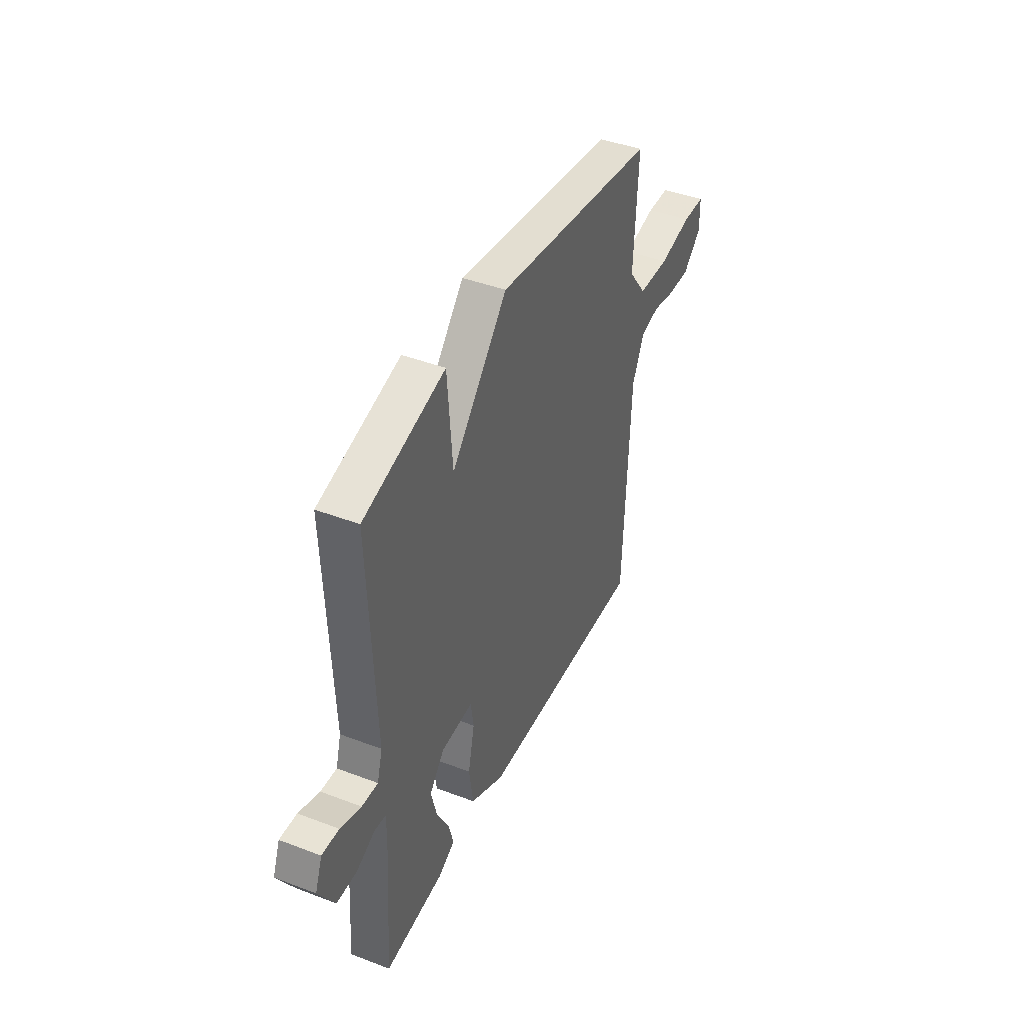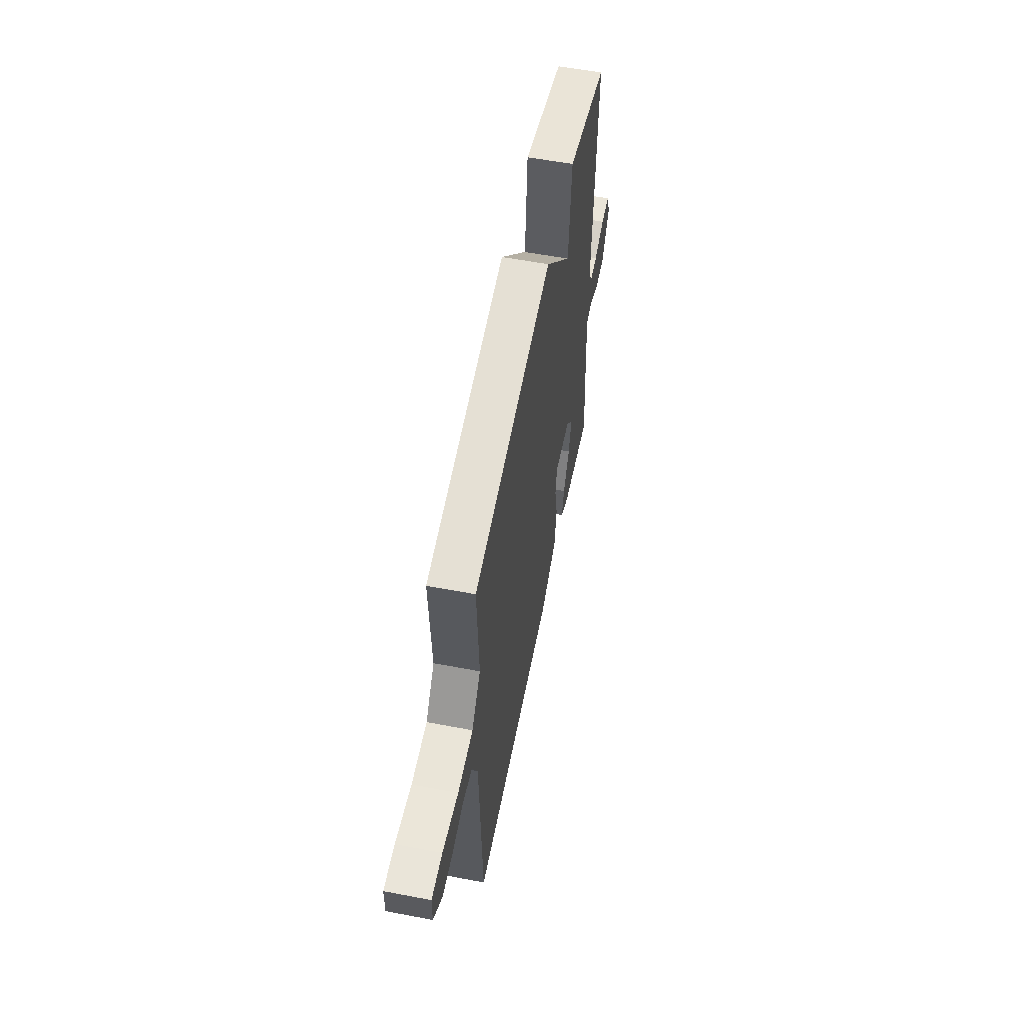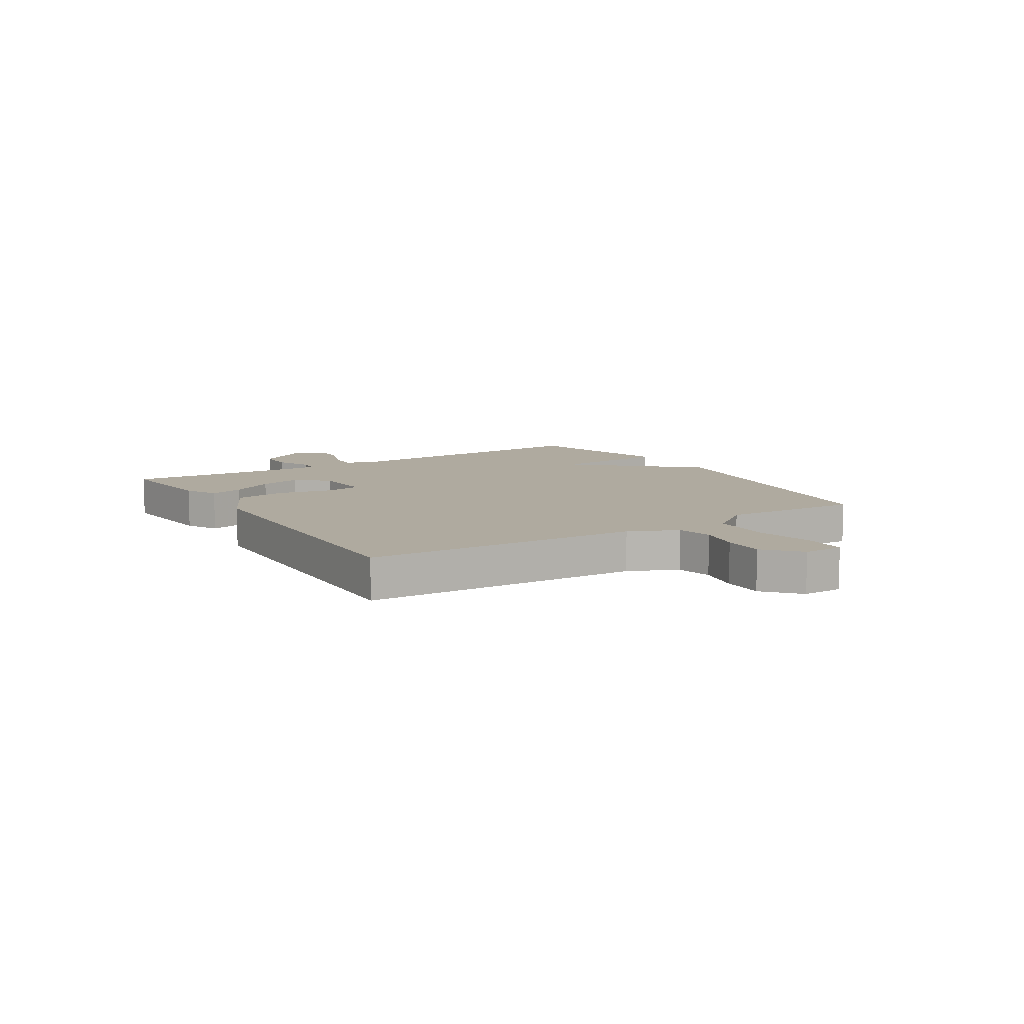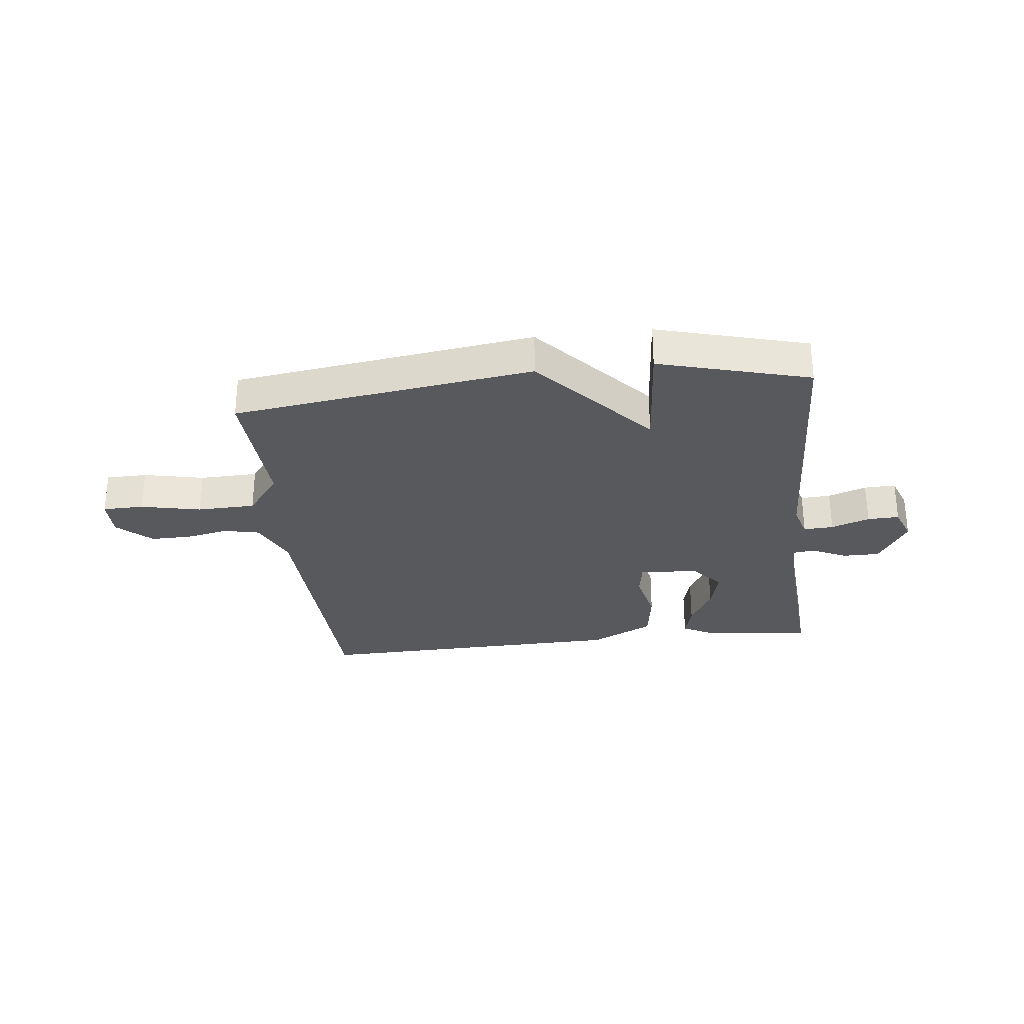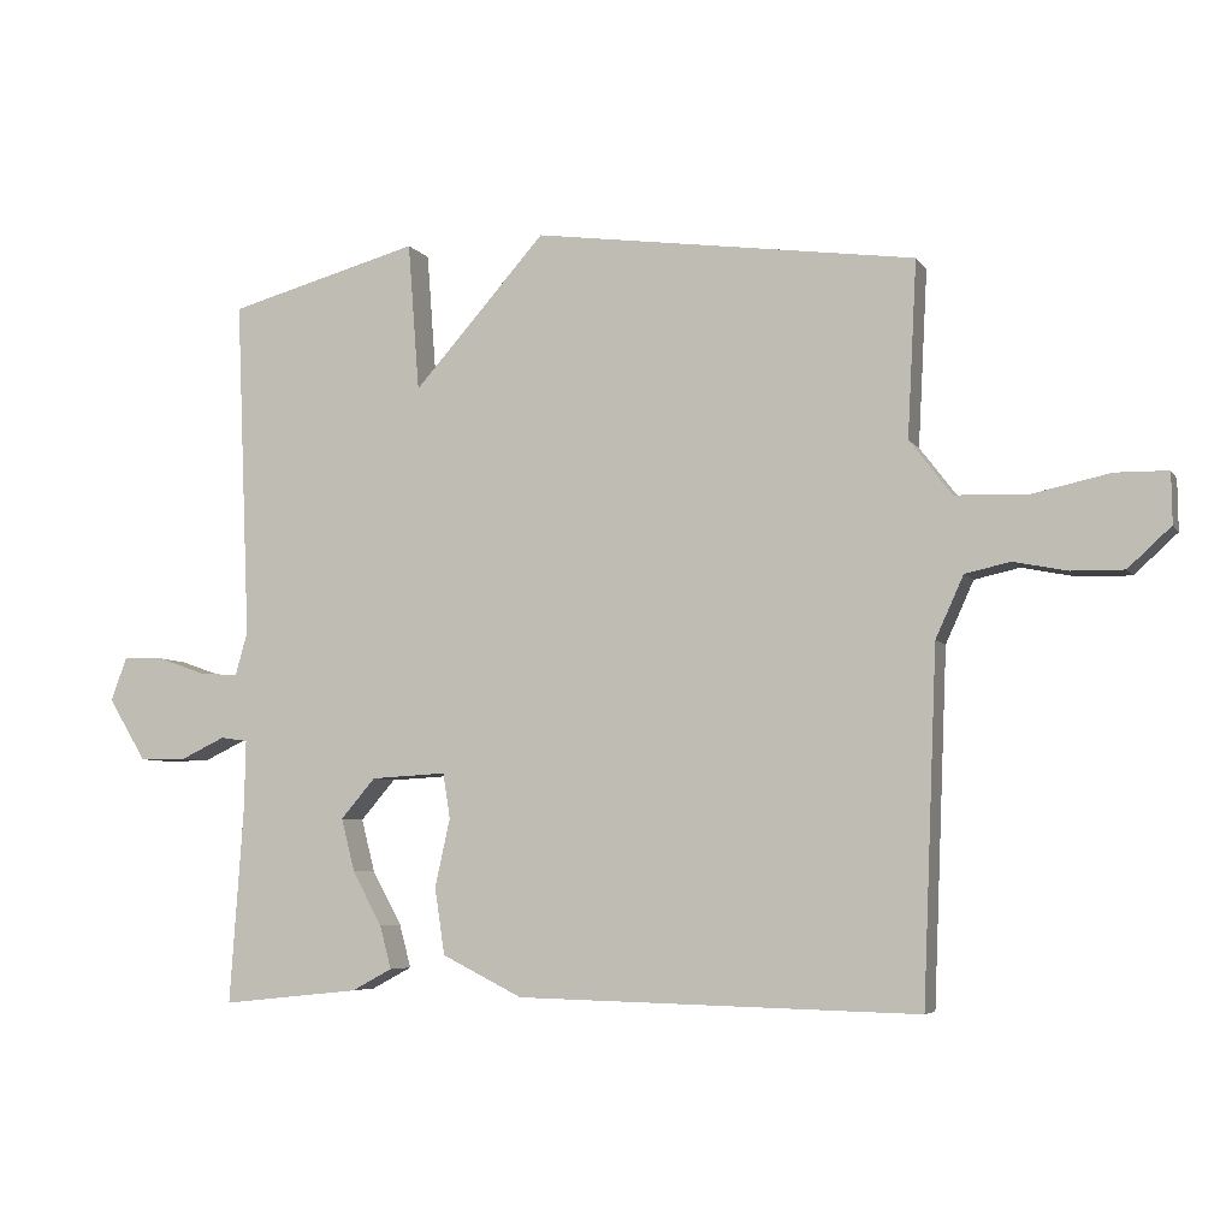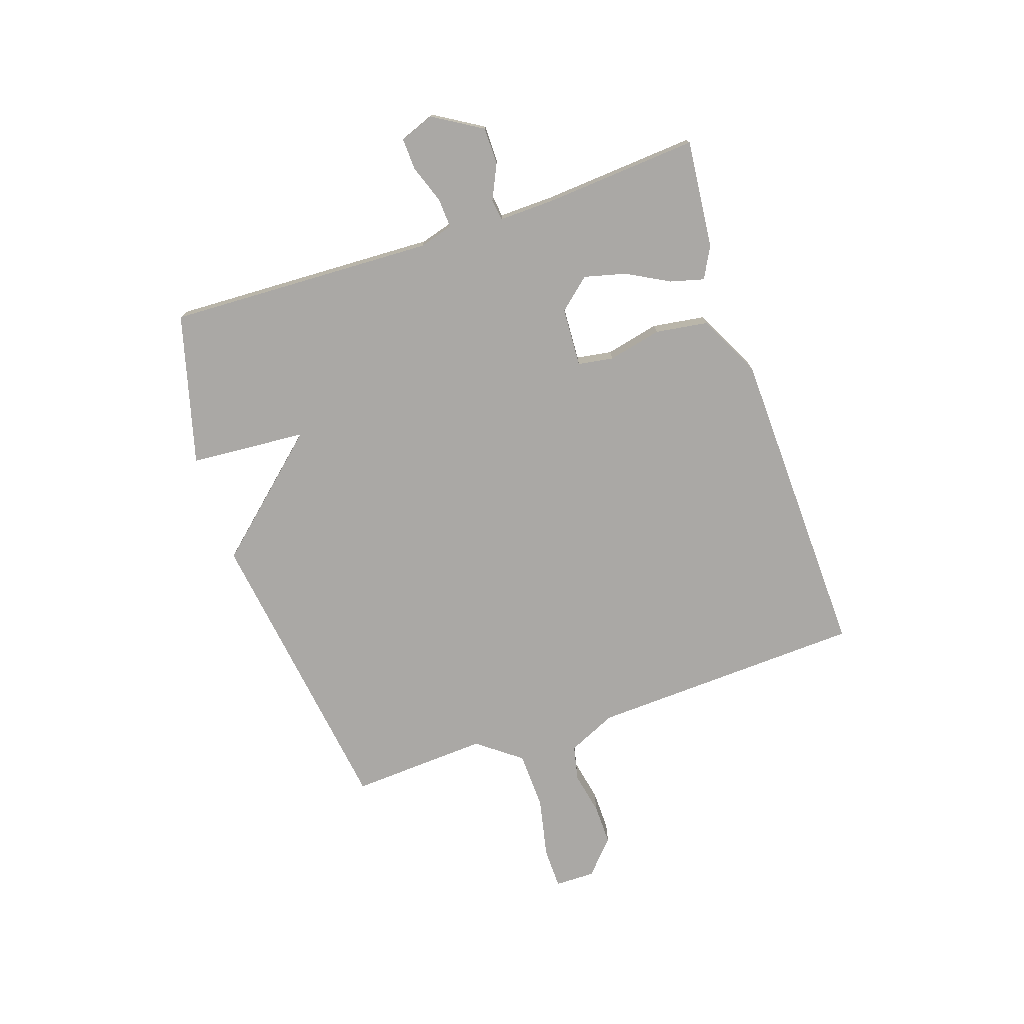
<metadata>
{"format":"obj","ext":"obj","renderer":"f3d","projection":"perspective","resolution":1024,"background":"white","views":[{"elev":42.5,"azim":114.5,"up":"+Z"},{"elev":57.3,"azim":-78.8,"up":"+Z"},{"elev":9.5,"azim":-121.9,"up":"+Y"},{"elev":-29.4,"azim":6.5,"up":"+Y"},{"elev":-5.7,"azim":-161.6,"up":"+Z"},{"elev":-75.2,"azim":108.8,"up":"+Y"}]}
</metadata>
<code>
v -0.5 0.07 0.5
v 0.033 0.07 0.573
v 0.217 0.07 0.366
v 0.233 0.07 0.573
v 0.5 0.07 0.5
v 0.48 0.07 0.026
v 0.497 0.07 -0.034
v 0.55 0.07 -0.031
v 0.618 0.07 -0.007
v 0.674 0.07 -0.005
v 0.697 0.07 -0.066
v 0.644 0.07 -0.153
v 0.578 0.07 -0.153
v 0.517 0.07 -0.124
v 0.479 0.07 -0.129
v 0.481 0.07 -0.227
v 0.5 0.07 -0.5
v 0.308 0.07 -0.48
v 0.252 0.07 -0.45
v 0.268 0.07 -0.39
v 0.309 0.07 -0.315
v 0.328 0.07 -0.241
v 0.28 0.07 -0.185
v 0.175 0.07 -0.179
v 0.165 0.07 -0.242
v 0.186 0.07 -0.337
v 0.172 0.07 -0.43
v 0.06 0.07 -0.486
v -0.5 0.07 -0.5
v -0.52 0.07 -0.013
v -0.559 0.07 0.073
v -0.622 0.07 0.087
v -0.697 0.07 0.072
v -0.77 0.07 0.071
v -0.83 0.07 0.126
v -0.829 0.07 0.197
v -0.756 0.07 0.198
v -0.649 0.07 0.175
v -0.546 0.07 0.178
v -0.487 0.07 0.255
v -0.5 0 0.5
v 0.033 0 0.573
v 0.217 0 0.366
v 0.233 0 0.573
v 0.5 0 0.5
v 0.48 0 0.026
v 0.497 0 -0.034
v 0.55 0 -0.031
v 0.618 0 -0.007
v 0.674 0 -0.005
v 0.697 0 -0.066
v 0.644 0 -0.153
v 0.578 0 -0.153
v 0.517 0 -0.124
v 0.479 0 -0.129
v 0.481 0 -0.227
v 0.5 0 -0.5
v 0.308 0 -0.48
v 0.252 0 -0.45
v 0.268 0 -0.39
v 0.309 0 -0.315
v 0.328 0 -0.241
v 0.28 0 -0.185
v 0.175 0 -0.179
v 0.165 0 -0.242
v 0.186 0 -0.337
v 0.172 0 -0.43
v 0.06 0 -0.486
v -0.5 0 -0.5
v -0.52 0 -0.013
v -0.559 0 0.073
v -0.622 0 0.087
v -0.697 0 0.072
v -0.77 0 0.071
v -0.83 0 0.126
v -0.829 0 0.197
v -0.756 0 0.198
v -0.649 0 0.175
v -0.546 0 0.178
v -0.487 0 0.255
f 36 37 38
f 35 36 38
f 34 35 38
f 33 34 38
f 32 33 38
f 31 32 38 39
f 30 31 39 40
f 29 30 40
f 28 29 40
f 27 28 40
f 26 27 40
f 25 26 40
f 19 20 21
f 18 19 21
f 17 18 21
f 16 17 21
f 15 16 21 22
f 12 13 14
f 11 12 14
f 10 11 14
f 9 10 14
f 8 9 14
f 7 8 14 15
f 15 22 23
f 7 15 23
f 6 7 23
f 6 23 24
f 5 6 24
f 4 5 24
f 3 4 24
f 24 25 40
f 3 24 40
f 2 3 40
f 1 2 40
f 78 77 76
f 78 76 75
f 78 75 74
f 78 74 73
f 78 73 72
f 79 78 72 71
f 80 79 71 70
f 80 70 69
f 80 69 68
f 80 68 67
f 80 67 66
f 80 66 65
f 61 60 59
f 61 59 58
f 61 58 57
f 61 57 56
f 62 61 56 55
f 54 53 52
f 54 52 51
f 54 51 50
f 54 50 49
f 54 49 48
f 55 54 48 47
f 63 62 55
f 63 55 47
f 63 47 46
f 64 63 46
f 64 46 45
f 64 45 44
f 64 44 43
f 80 65 64
f 80 64 43
f 80 43 42
f 80 42 41
f 1 41 42 2
f 2 42 43 3
f 3 43 44 4
f 4 44 45 5
f 5 45 46 6
f 6 46 47 7
f 7 47 48 8
f 8 48 49 9
f 9 49 50 10
f 10 50 51 11
f 11 51 52 12
f 12 52 53 13
f 13 53 54 14
f 14 54 55 15
f 15 55 56 16
f 16 56 57 17
f 17 57 58 18
f 18 58 59 19
f 19 59 60 20
f 20 60 61 21
f 21 61 62 22
f 22 62 63 23
f 23 63 64 24
f 24 64 65 25
f 25 65 66 26
f 26 66 67 27
f 27 67 68 28
f 28 68 69 29
f 29 69 70 30
f 30 70 71 31
f 31 71 72 32
f 32 72 73 33
f 33 73 74 34
f 34 74 75 35
f 35 75 76 36
f 36 76 77 37
f 37 77 78 38
f 38 78 79 39
f 39 79 80 40
f 40 80 41 1

</code>
